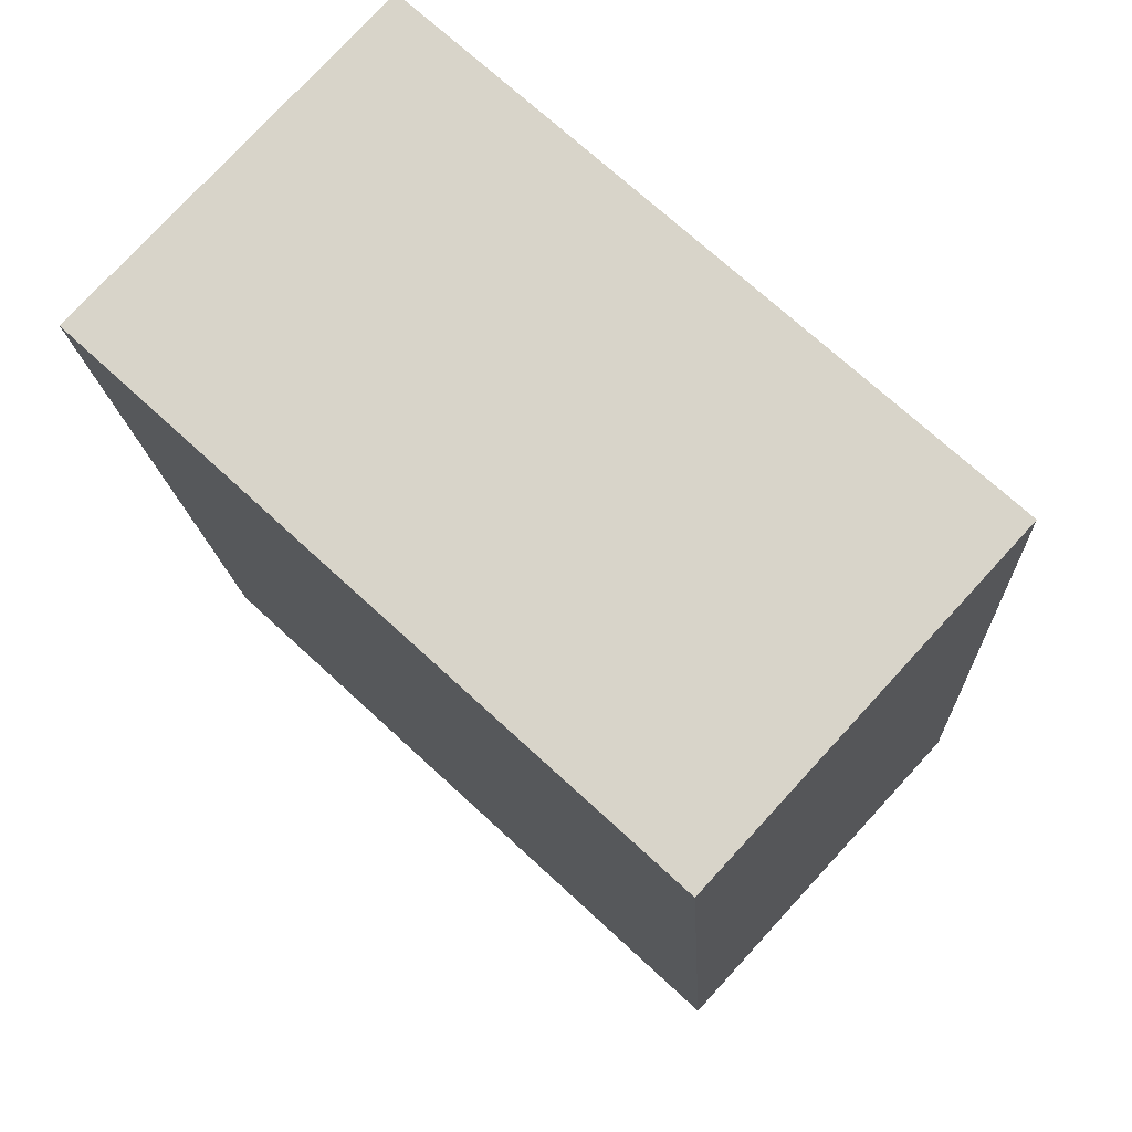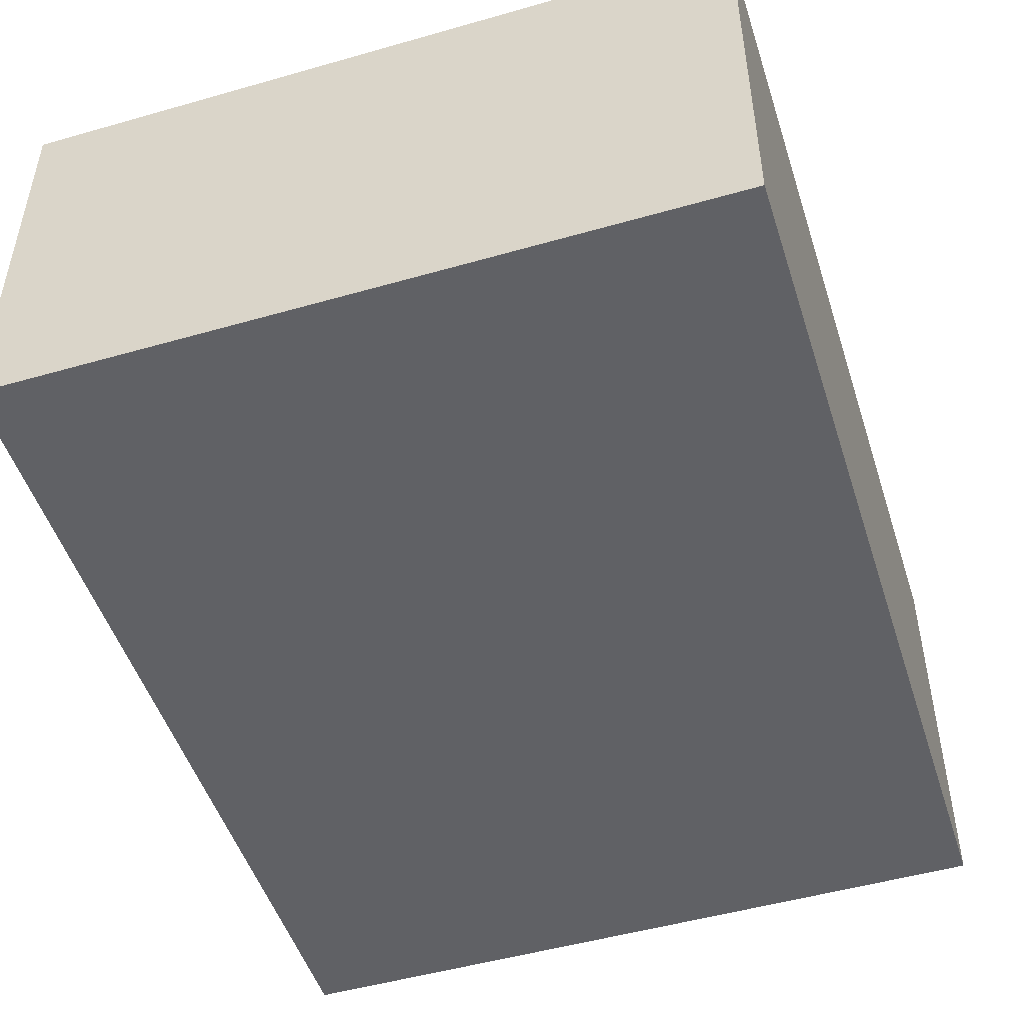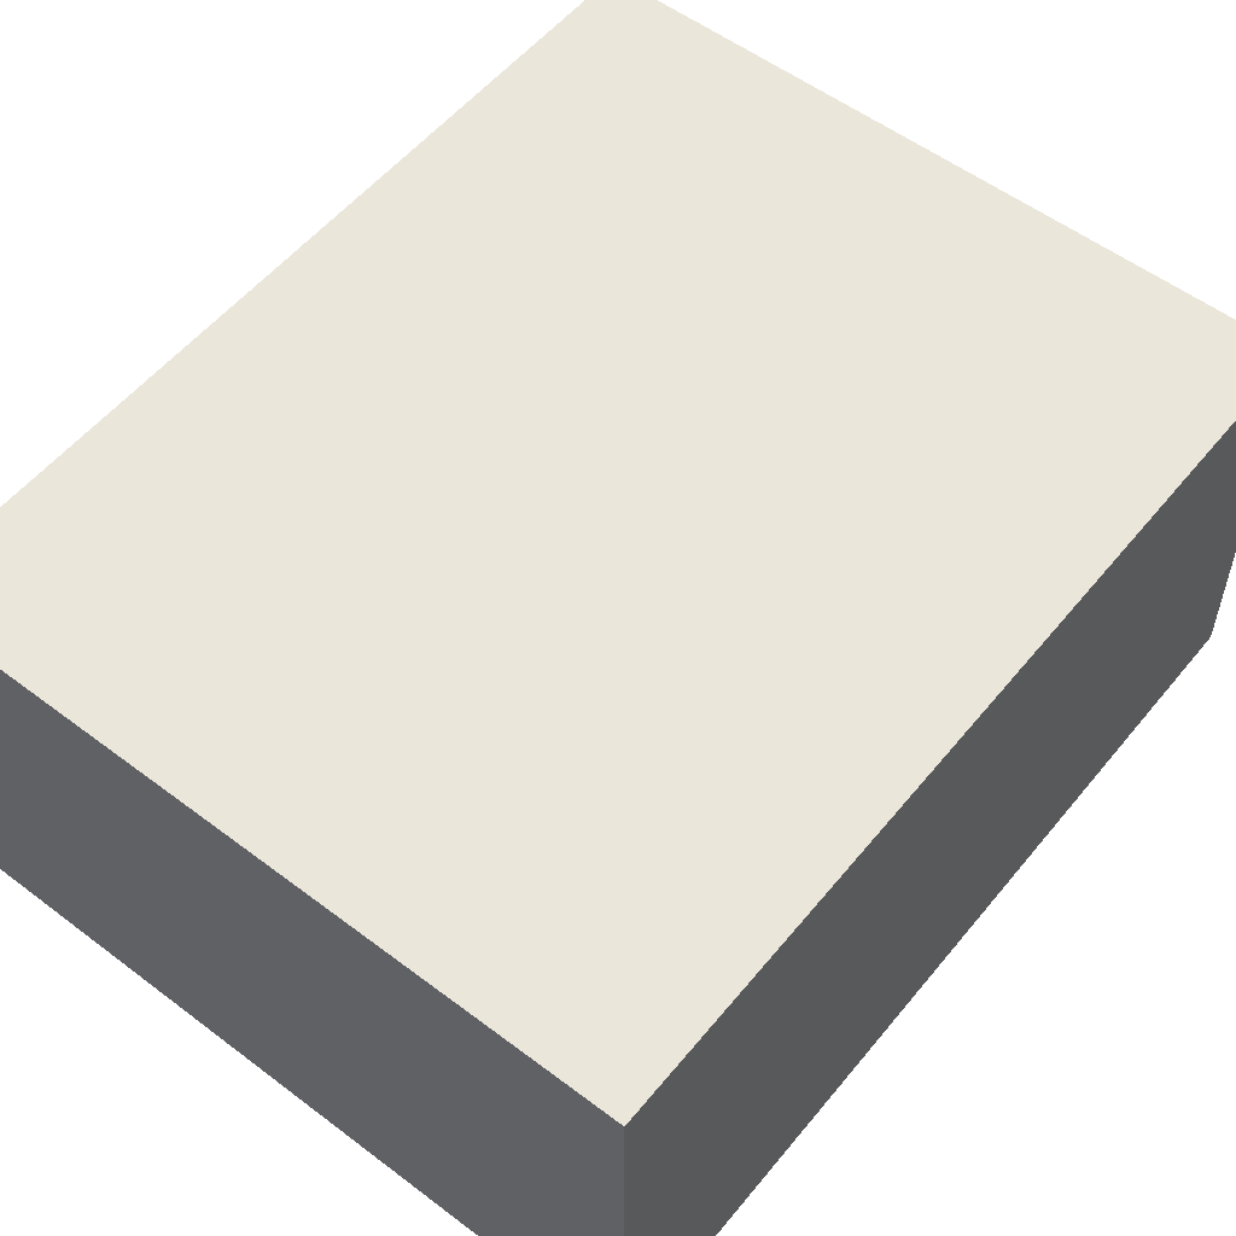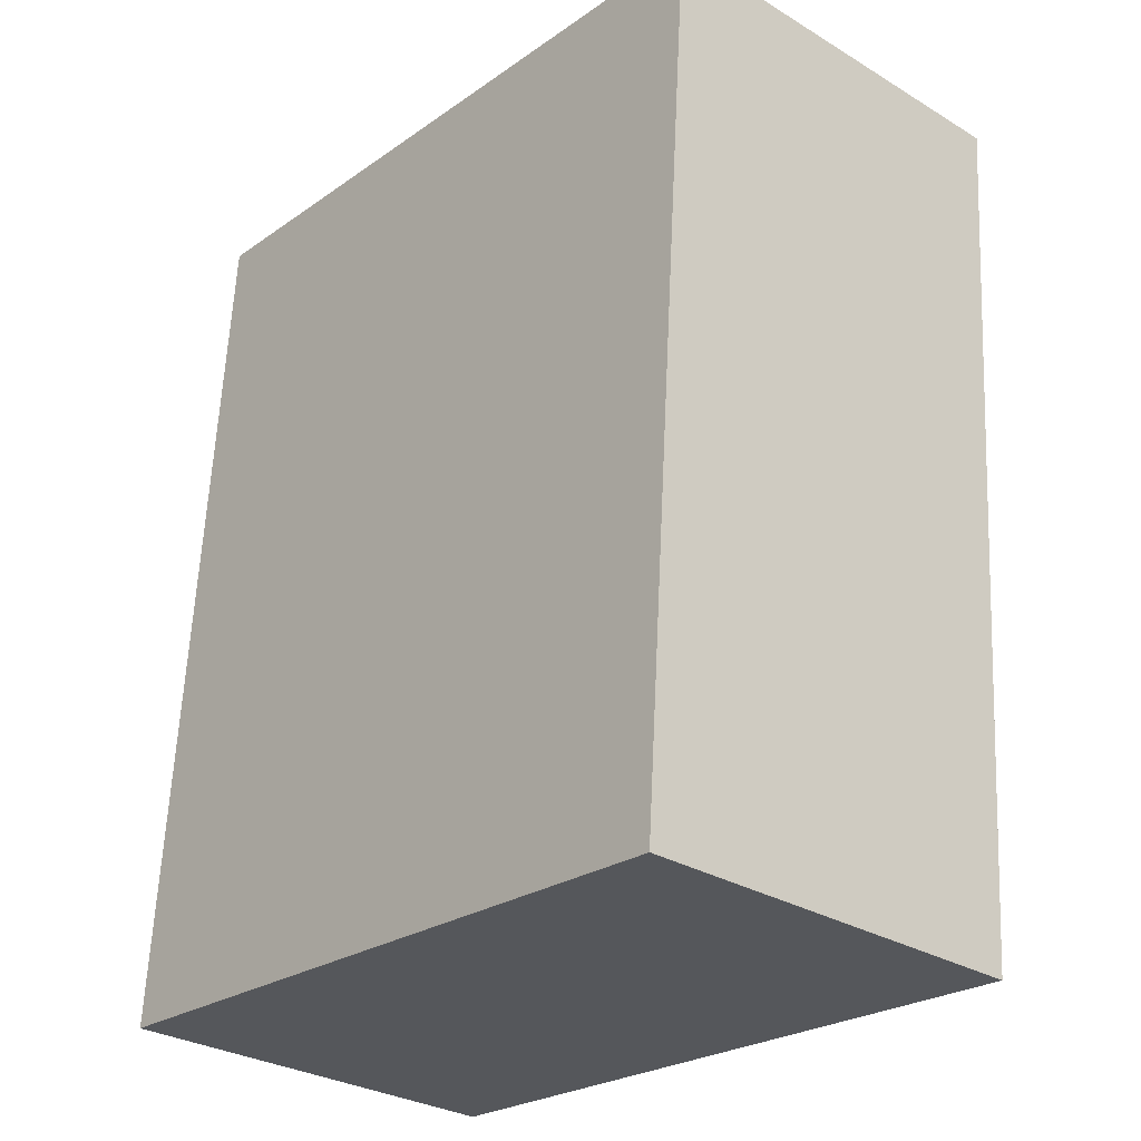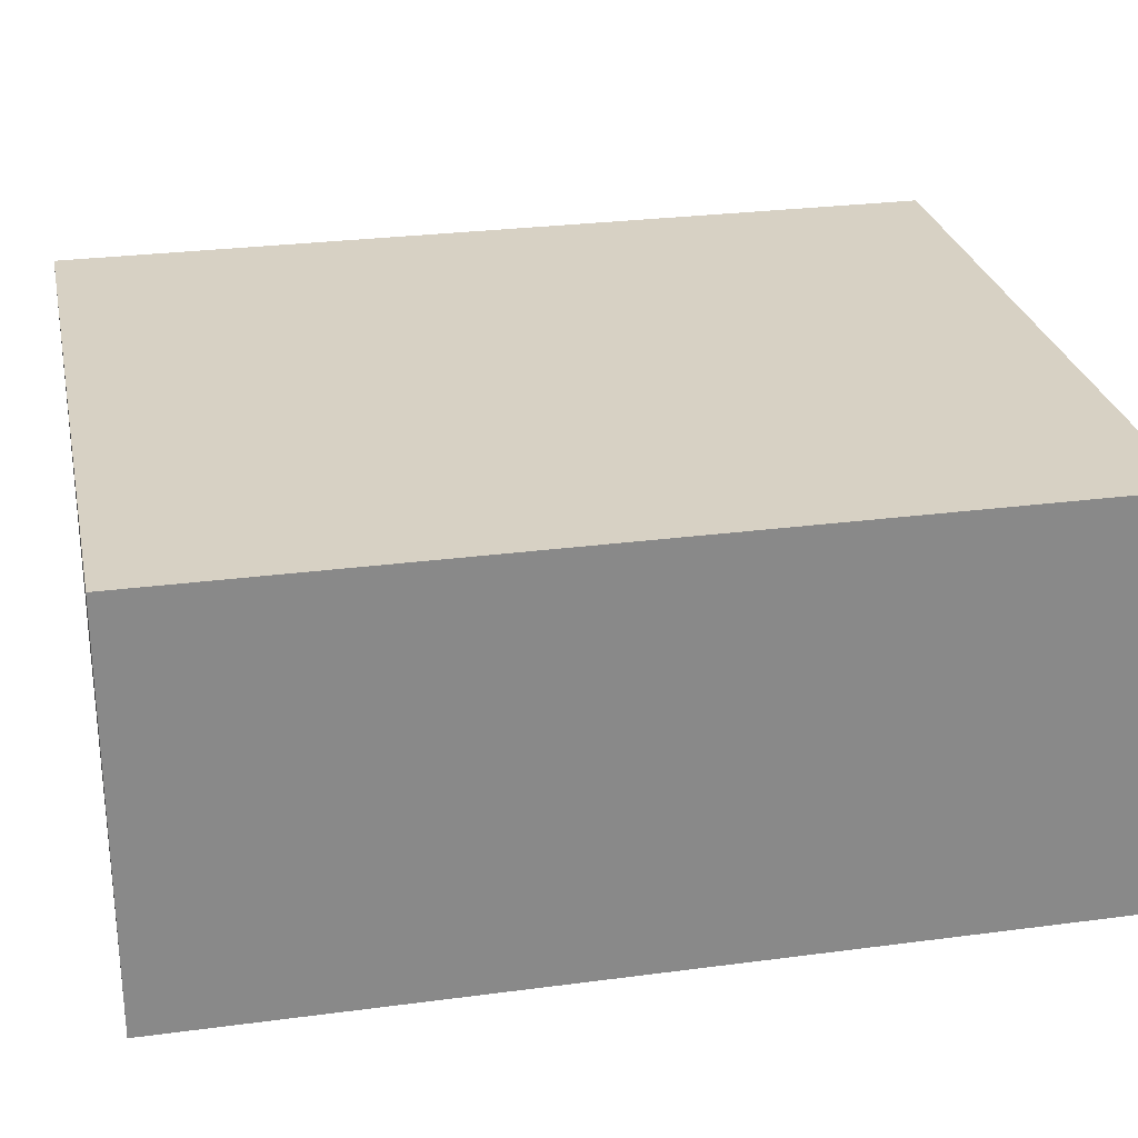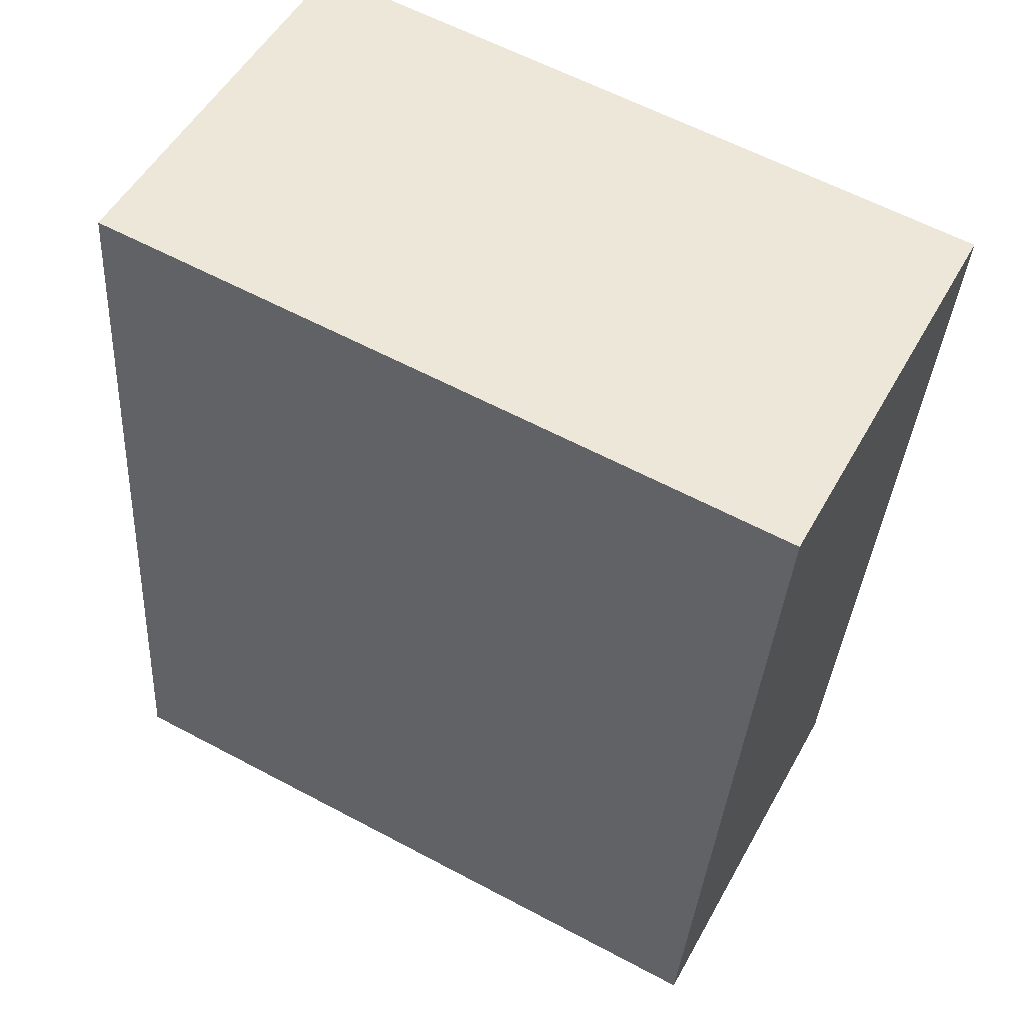
<metadata>
{"format":"obj","ext":"obj","renderer":"f3d","projection":"perspective","resolution":1024,"background":"white","views":[{"elev":77.1,"azim":42.6,"up":"+Z"},{"elev":-49.5,"azim":-166.6,"up":"+Y"},{"elev":55.0,"azim":-145.6,"up":"+Y"},{"elev":-30.0,"azim":-131.3,"up":"+Z"},{"elev":27.1,"azim":-105.8,"up":"+Y"},{"elev":51.7,"azim":-151.7,"up":"+Z"}]}
</metadata>
<code>
v  2.354 1.243 -2.508
v  0 1.243 7.611e-17
v  2.16 1.243 0.158
v  0.194 1.243 -2.666
v  2.16 -9.675e-18 0.158
v  2.354 1.536e-16 -2.508
v  0.194 1.632e-16 -2.666
v  0 0 0
g defaultobject
f 1 2 3
f 2 1 4
f 5 1 3
f 1 5 6
f 6 4 1
f 4 6 7
f 7 2 4
f 2 7 8
f 8 3 2
f 3 8 5
f 8 6 5
f 6 8 7

</code>
